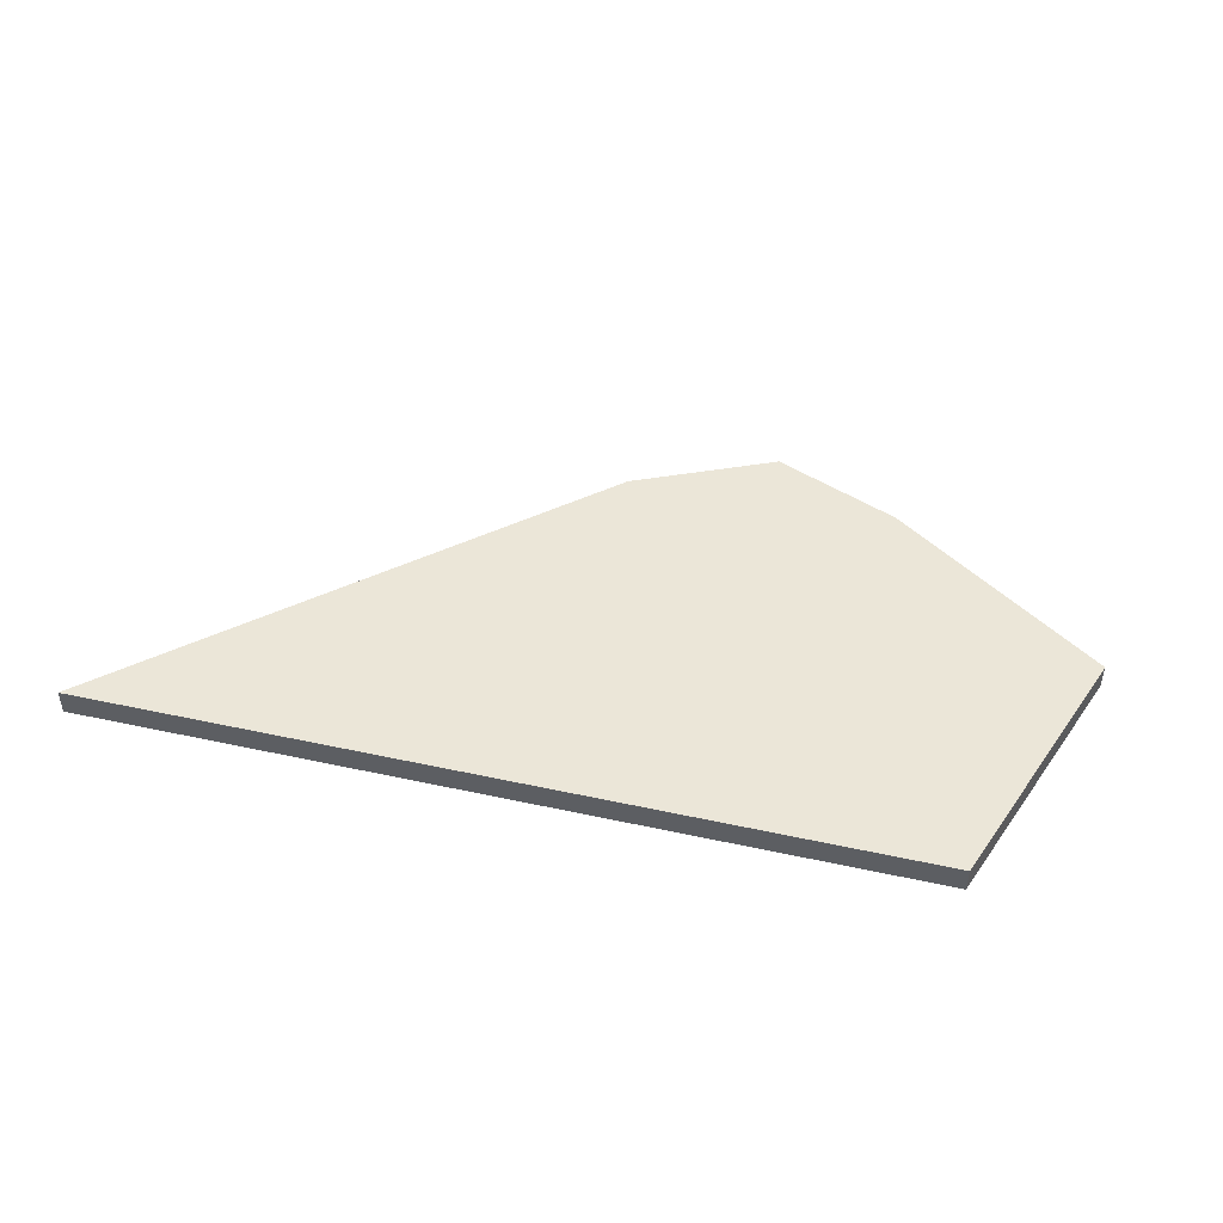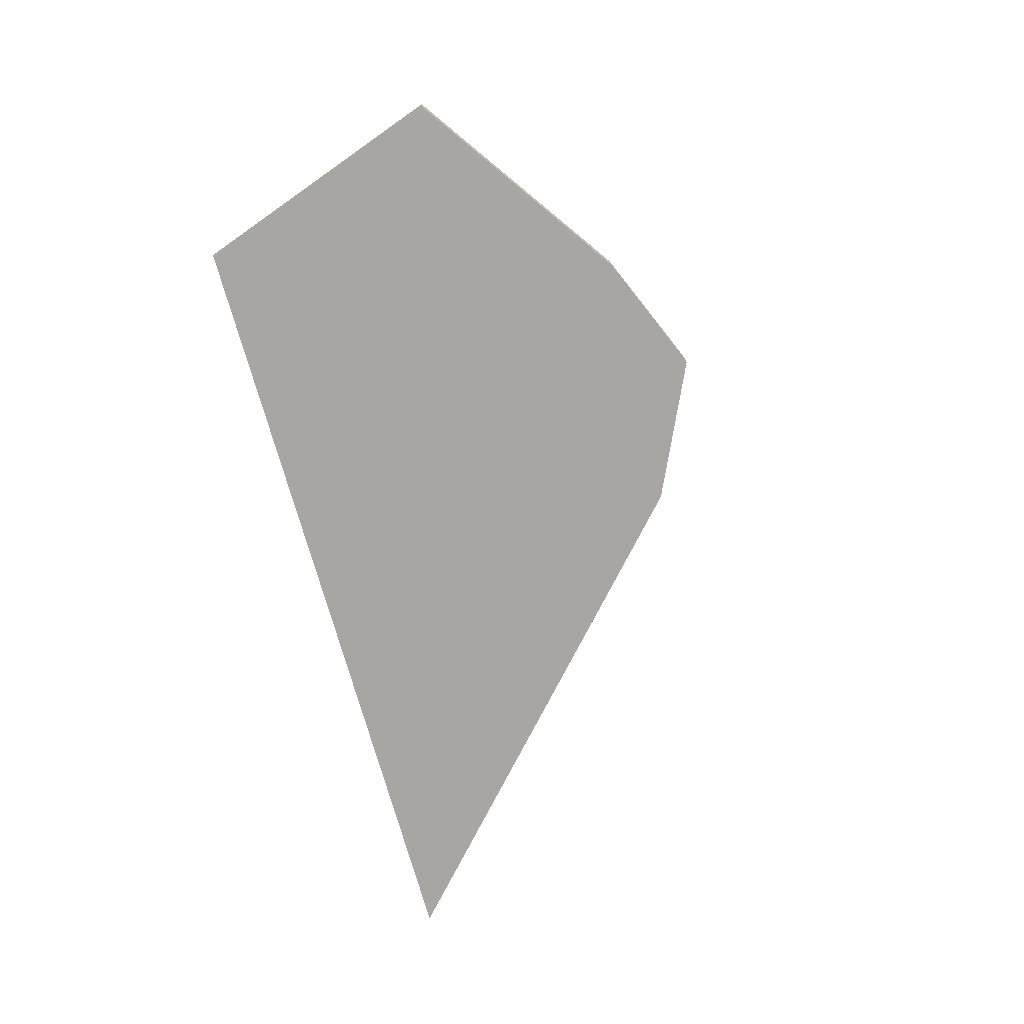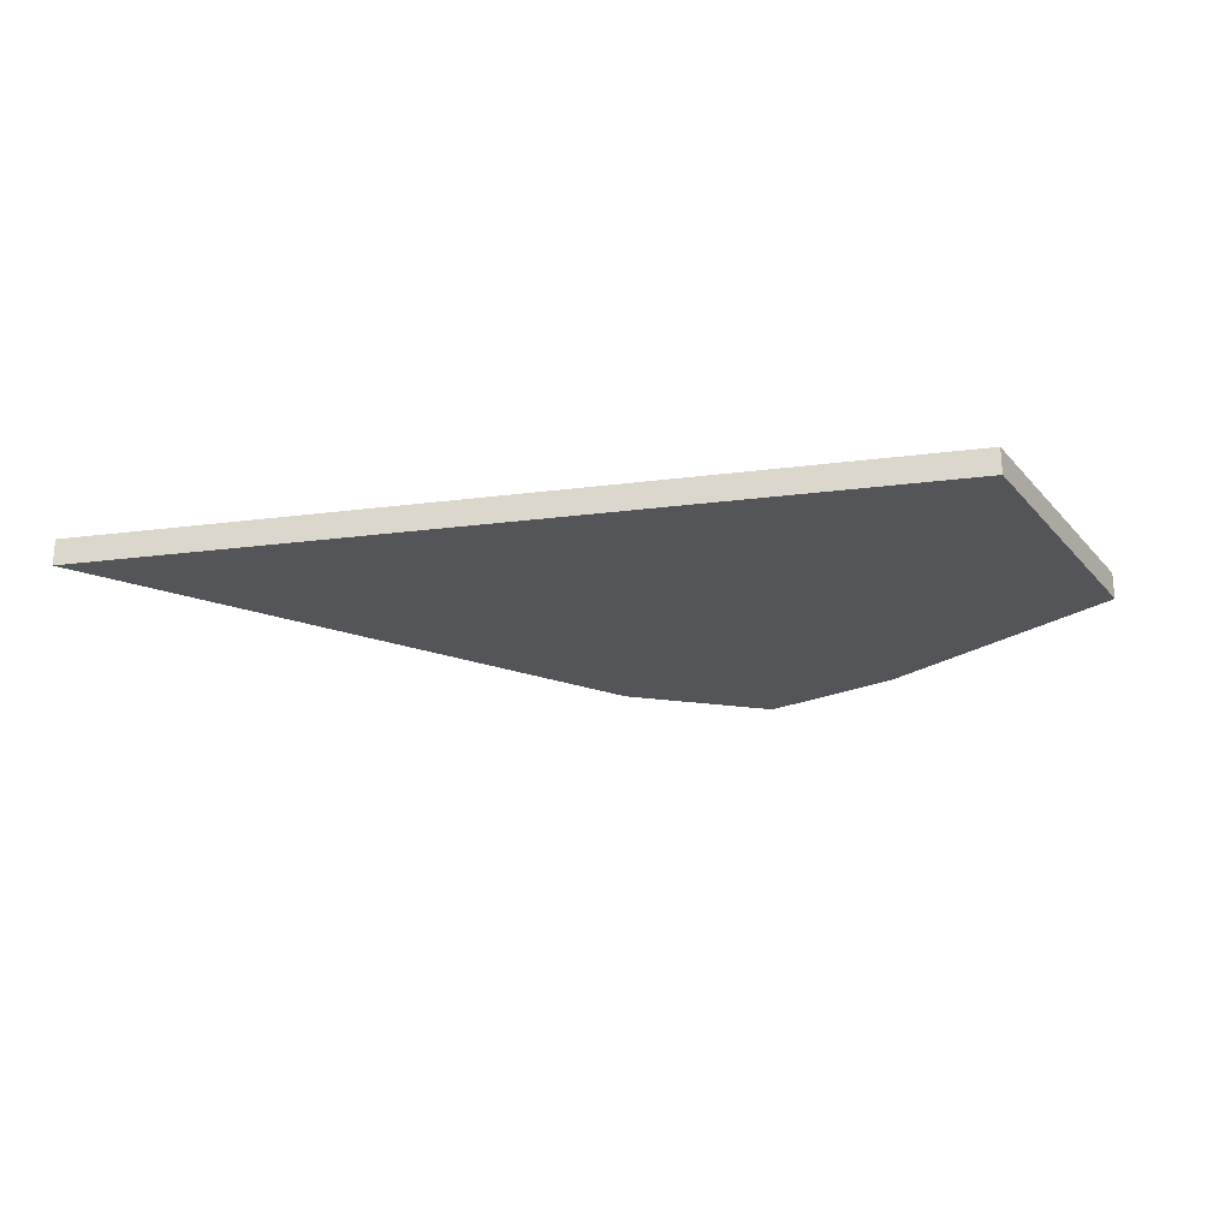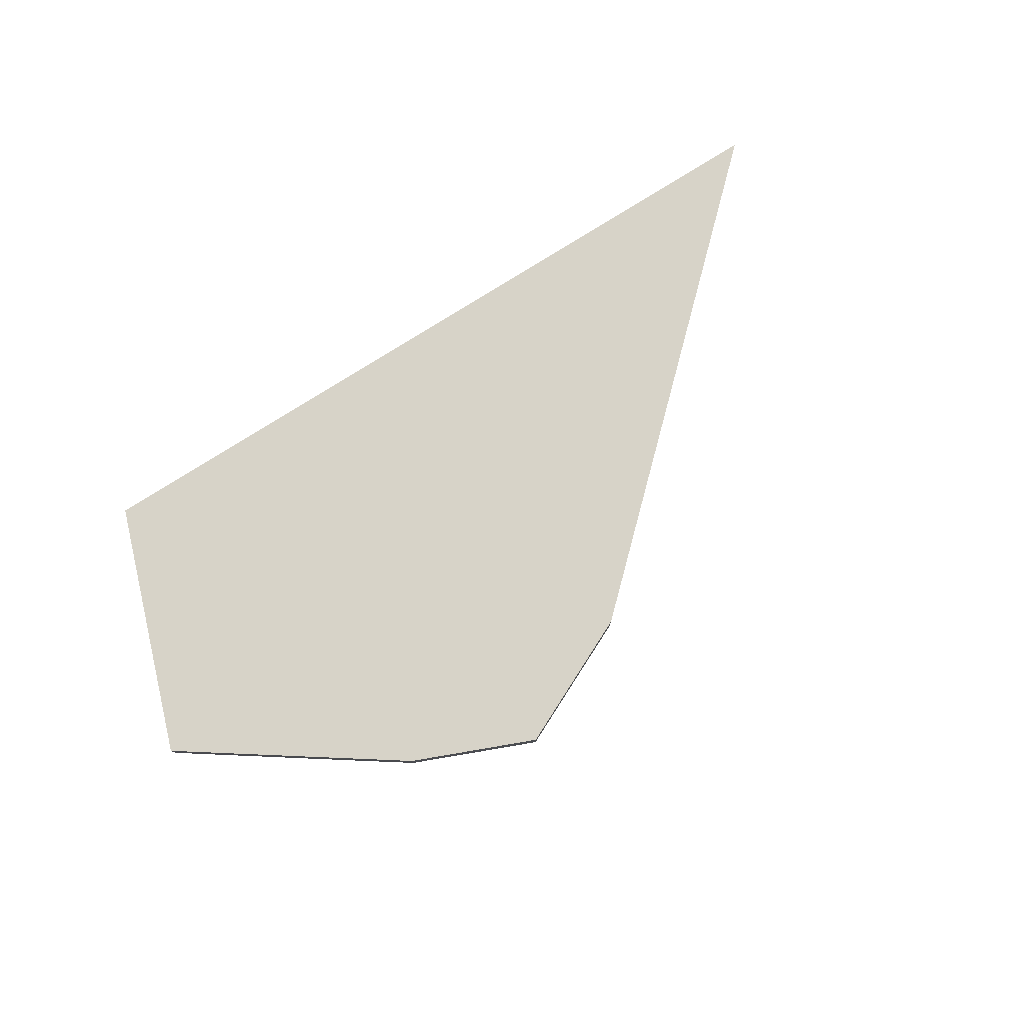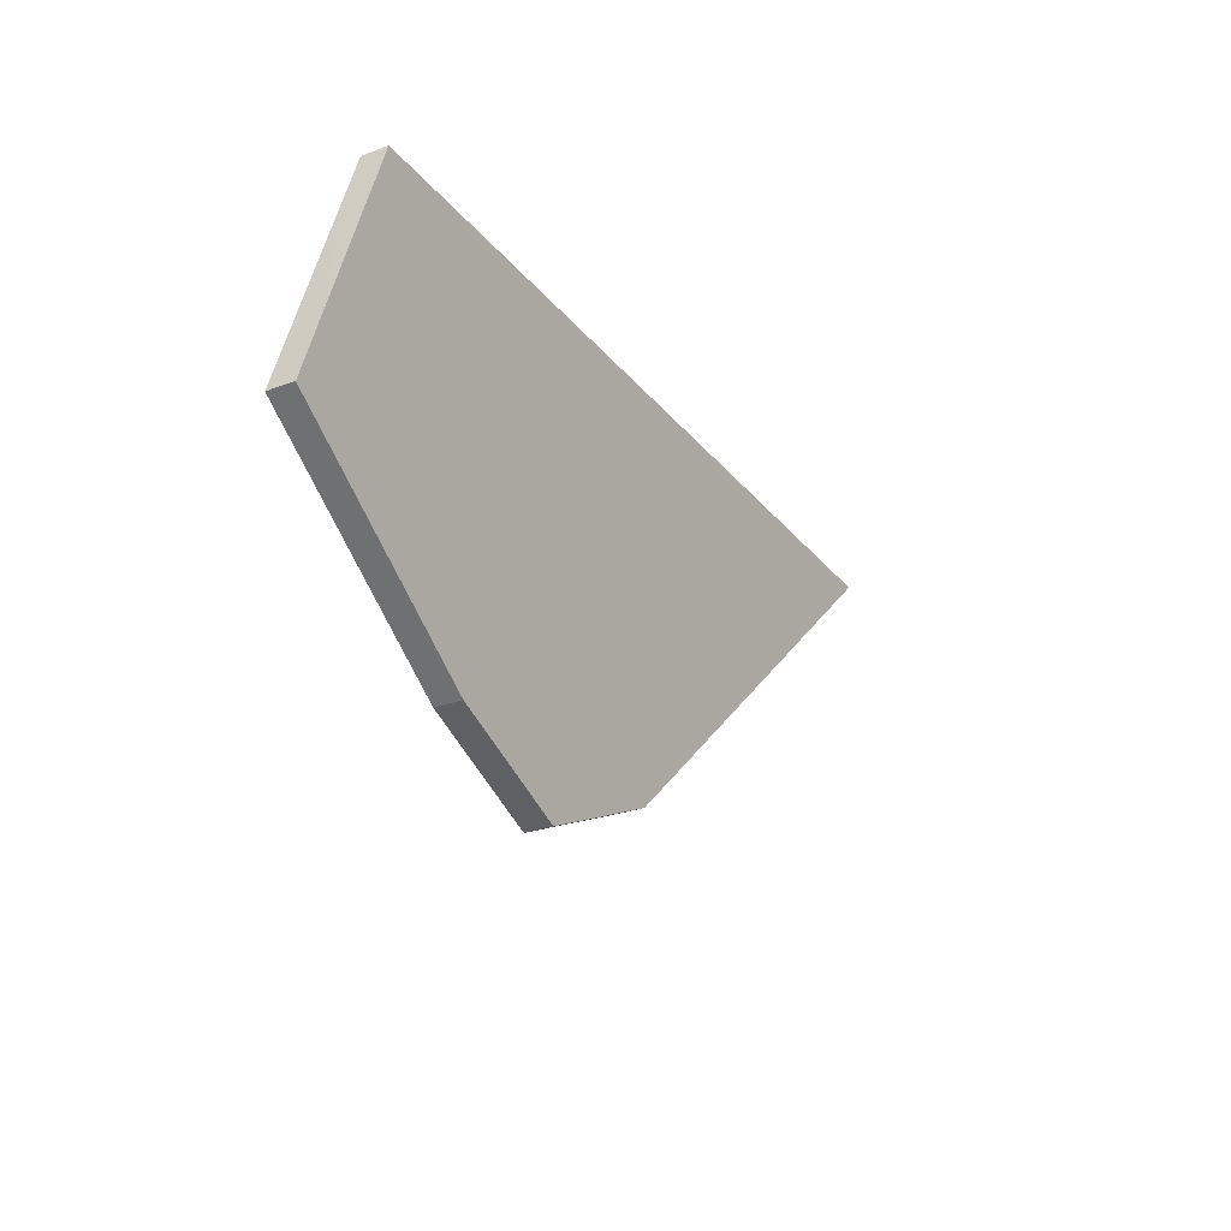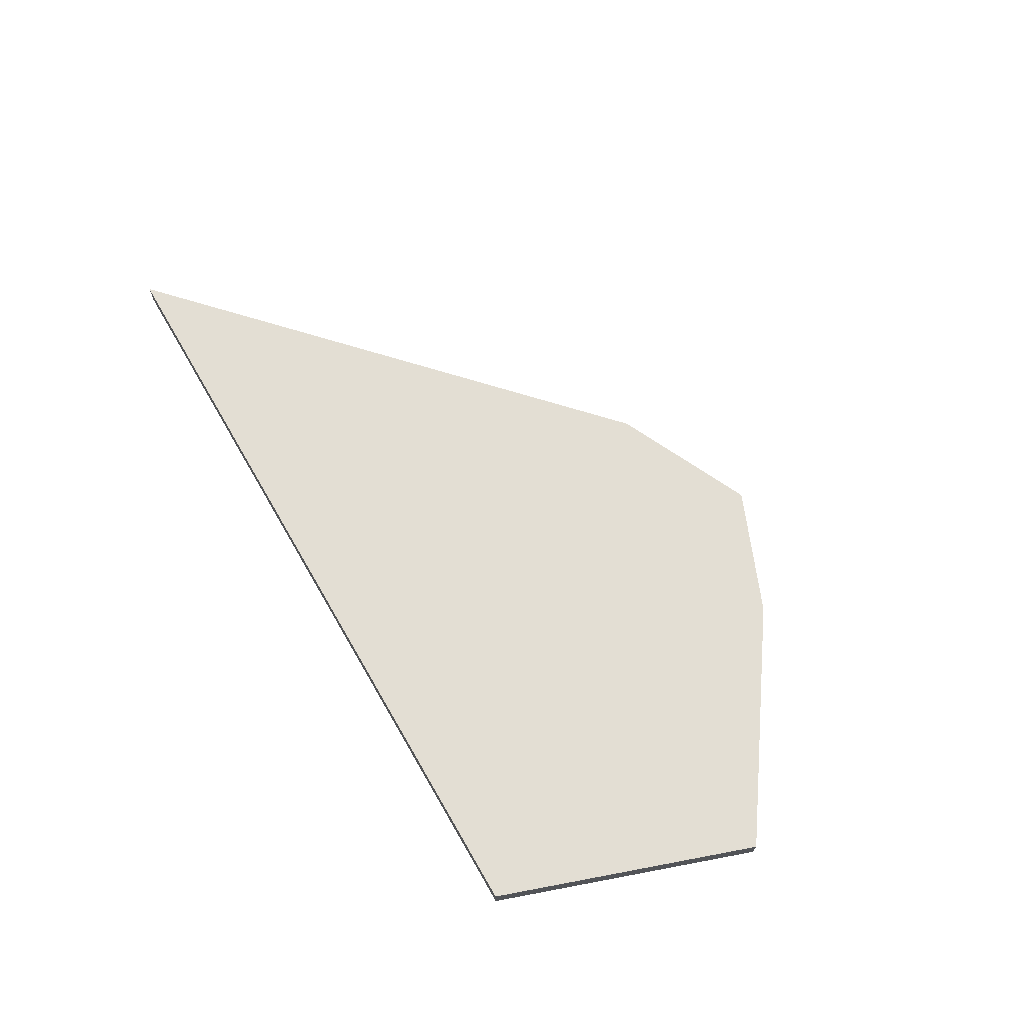
<metadata>
{"format":"obj","ext":"obj","renderer":"f3d","projection":"perspective","resolution":1024,"background":"white","views":[{"elev":46.3,"azim":-166.0,"up":"+Z"},{"elev":-74.2,"azim":-74.3,"up":"+Z"},{"elev":-24.6,"azim":-168.3,"up":"+Z"},{"elev":77.2,"azim":-32.4,"up":"+Z"},{"elev":-27.0,"azim":-60.3,"up":"+Y"},{"elev":67.3,"azim":-120.0,"up":"+Z"}]}
</metadata>
<code>
v 0.929 3.996 -0.05
v 1.205 4.788 -0.05
v 1.553 3.562 -0.05
v 1.279 5 -0.05
v 3.224 3.862 -0.05
v 4.464 5 -0.05
v 2.654 3.402 -0.05
v 2.248 3.213 -0.05
v 2.79 3.465 -0.05
v 1.761 3.418 -0.05
v 2.127 3.264 -0.05
v 0.9286 3.996 0.05
v 1.021 4.261 0.05
v 1.137 3.851 0.05
v 1.761 3.418 0.05
v 1.279 5 0.05
v 1.883 3.366 0.05
v 2.248 3.214 0.05
v 2.383 3.276 0.05
v 4.088 4.655 0.05
v 2.79 3.465 0.05
v 4.464 5 0.05
v 1.553 3.562 -0.05
v 0.929 3.996 -0.05
v 1.205 4.788 -0.05
v 1.279 5 -0.05
v 4.464 5 -0.05
v 3.224 3.862 -0.05
v 2.79 3.465 -0.05
v 2.654 3.402 -0.05
v 2.248 3.213 -0.05
v 2.127 3.264 -0.05
v 1.761 3.418 -0.05
v 1.761 3.418 0.05
v 1.883 3.366 0.05
v 2.248 3.214 0.05
v 2.383 3.276 0.05
v 2.79 3.465 0.05
v 4.088 4.655 0.05
v 4.464 5 0.05
v 1.279 5 0.05
v 1.021 4.261 0.05
v 0.9286 3.996 0.05
v 1.137 3.851 0.05
f 32 33 30
f 41 34 38
f 26 40 27
f 8 19 18
f 11 18 17
f 10 17 15
f 5 21 9
f 7 21 19
f 20 6 22
f 3 15 14
f 1 14 12
f 2 16 4
f 13 1 12
f 33 23 30
f 23 24 25
f 30 25 29
f 25 26 28
f 23 25 30
f 26 27 28
f 28 29 25
f 30 31 32
f 44 34 42
f 34 35 38
f 42 34 41
f 35 36 37
f 37 38 35
f 38 39 41
f 39 40 41
f 42 43 44
f 26 41 40
f 8 7 19
f 11 8 18
f 10 11 17
f 5 20 21
f 7 9 21
f 20 5 6
f 3 10 15
f 1 3 14
f 2 13 16
f 13 2 1

</code>
